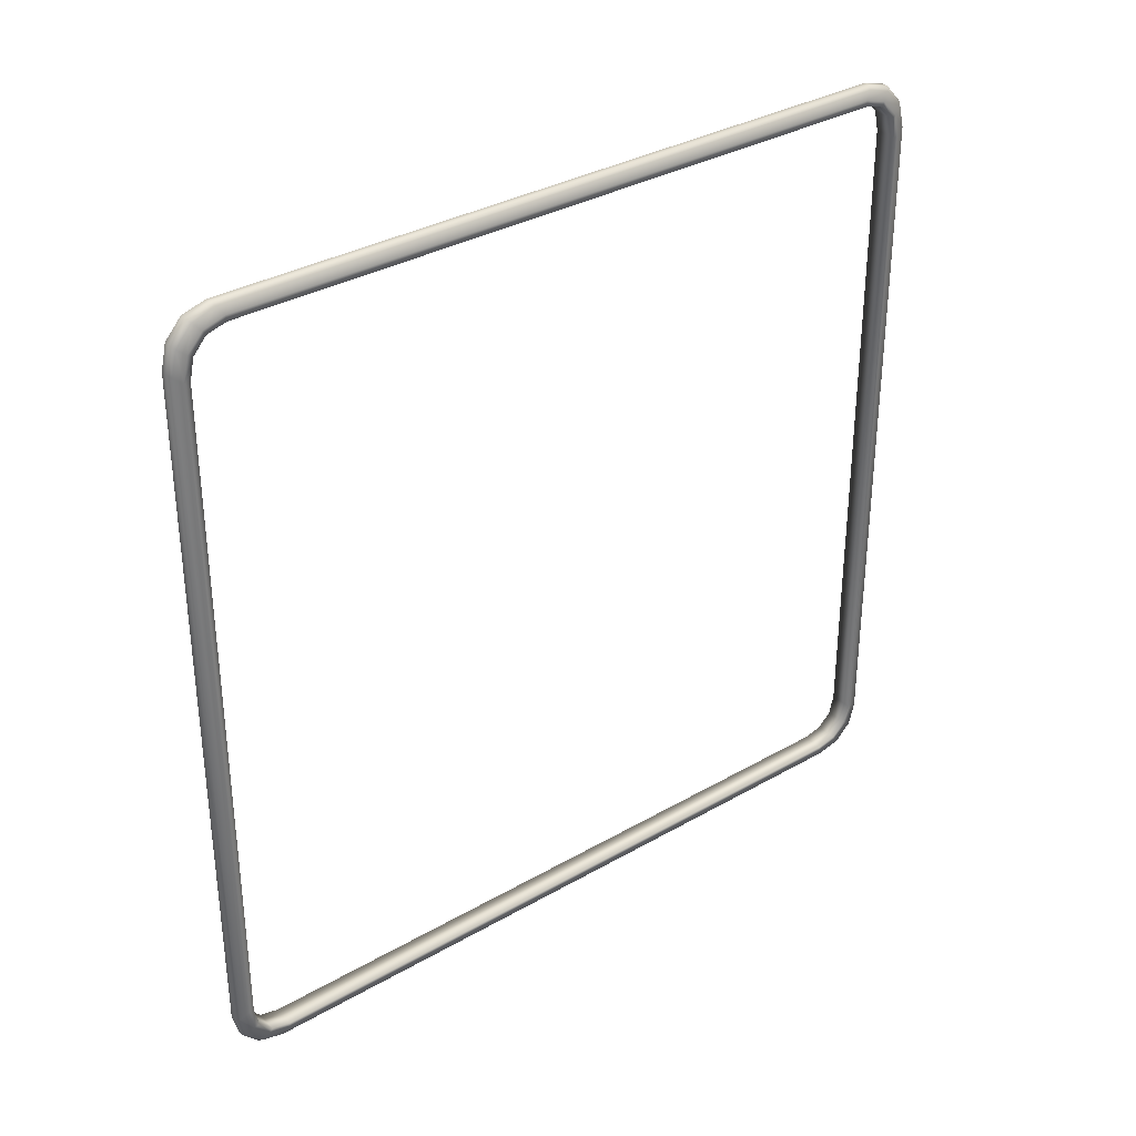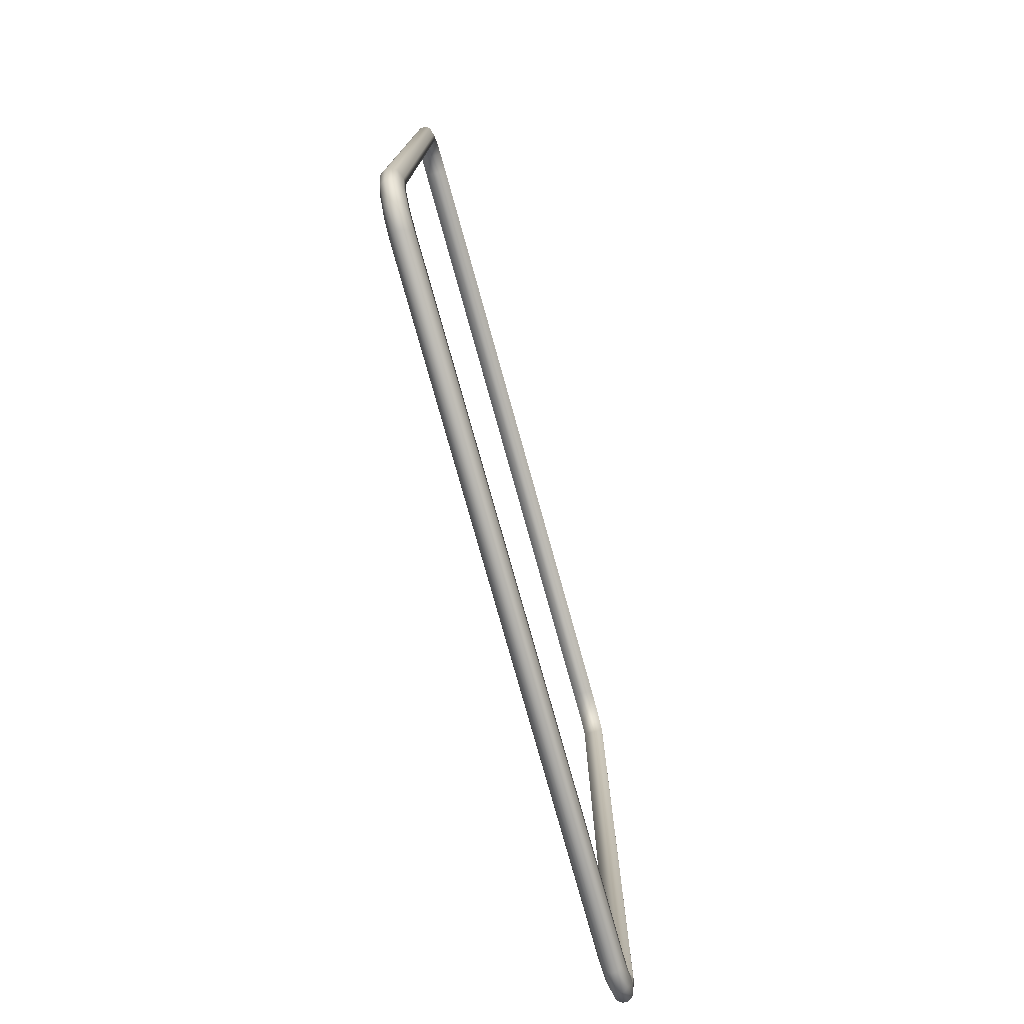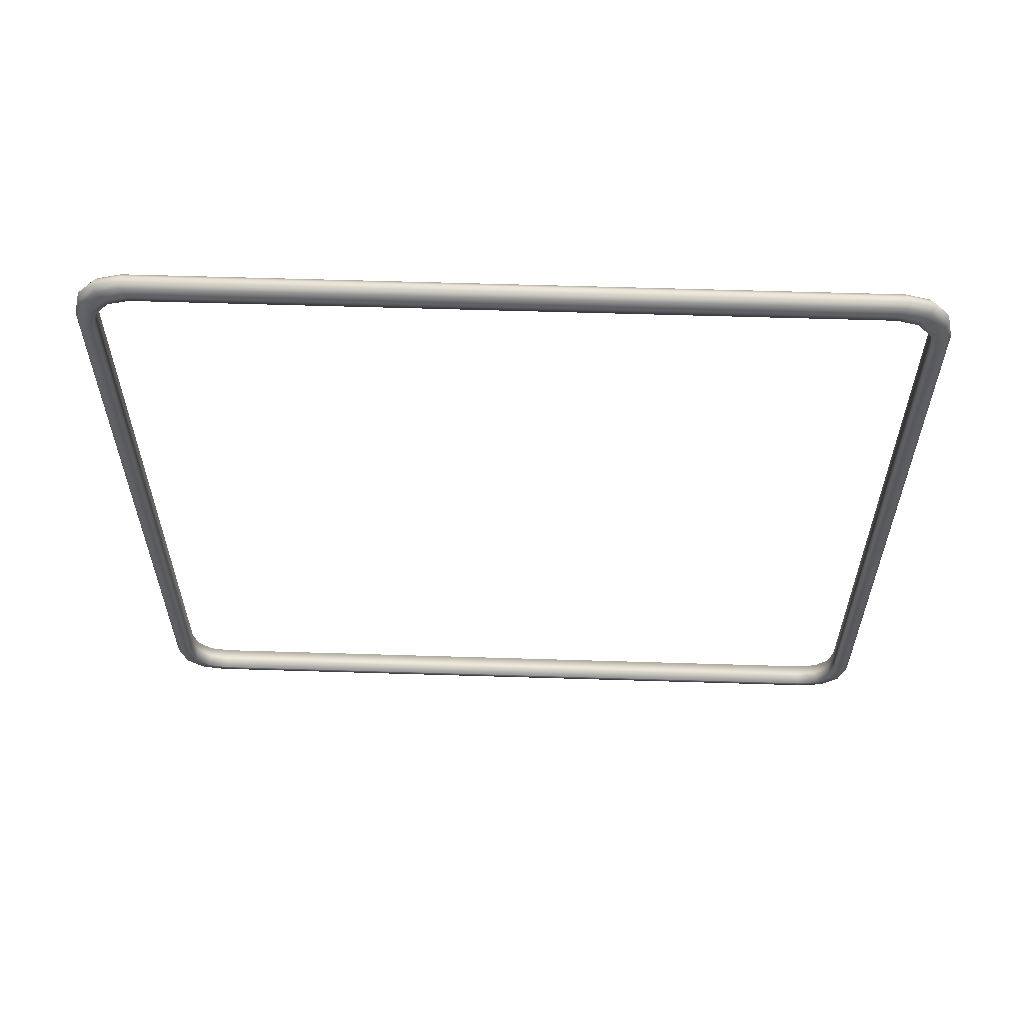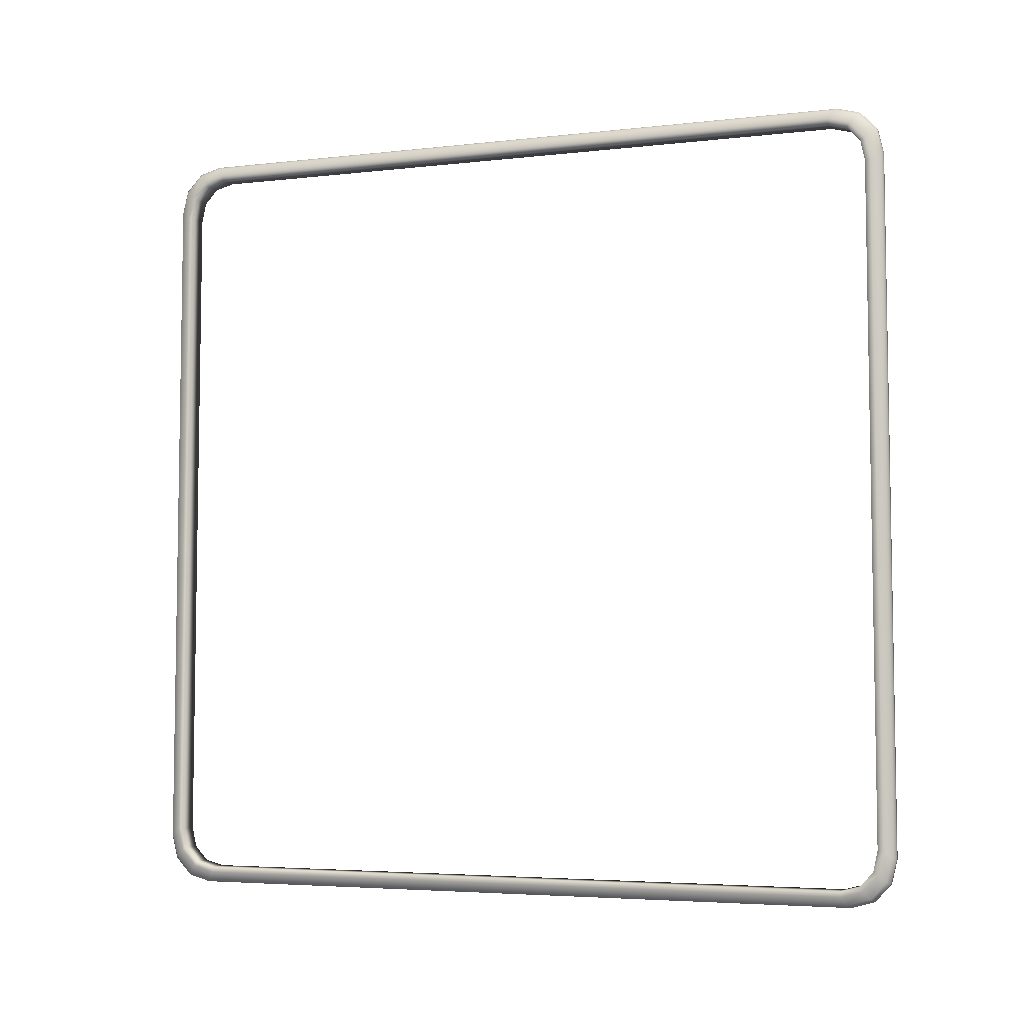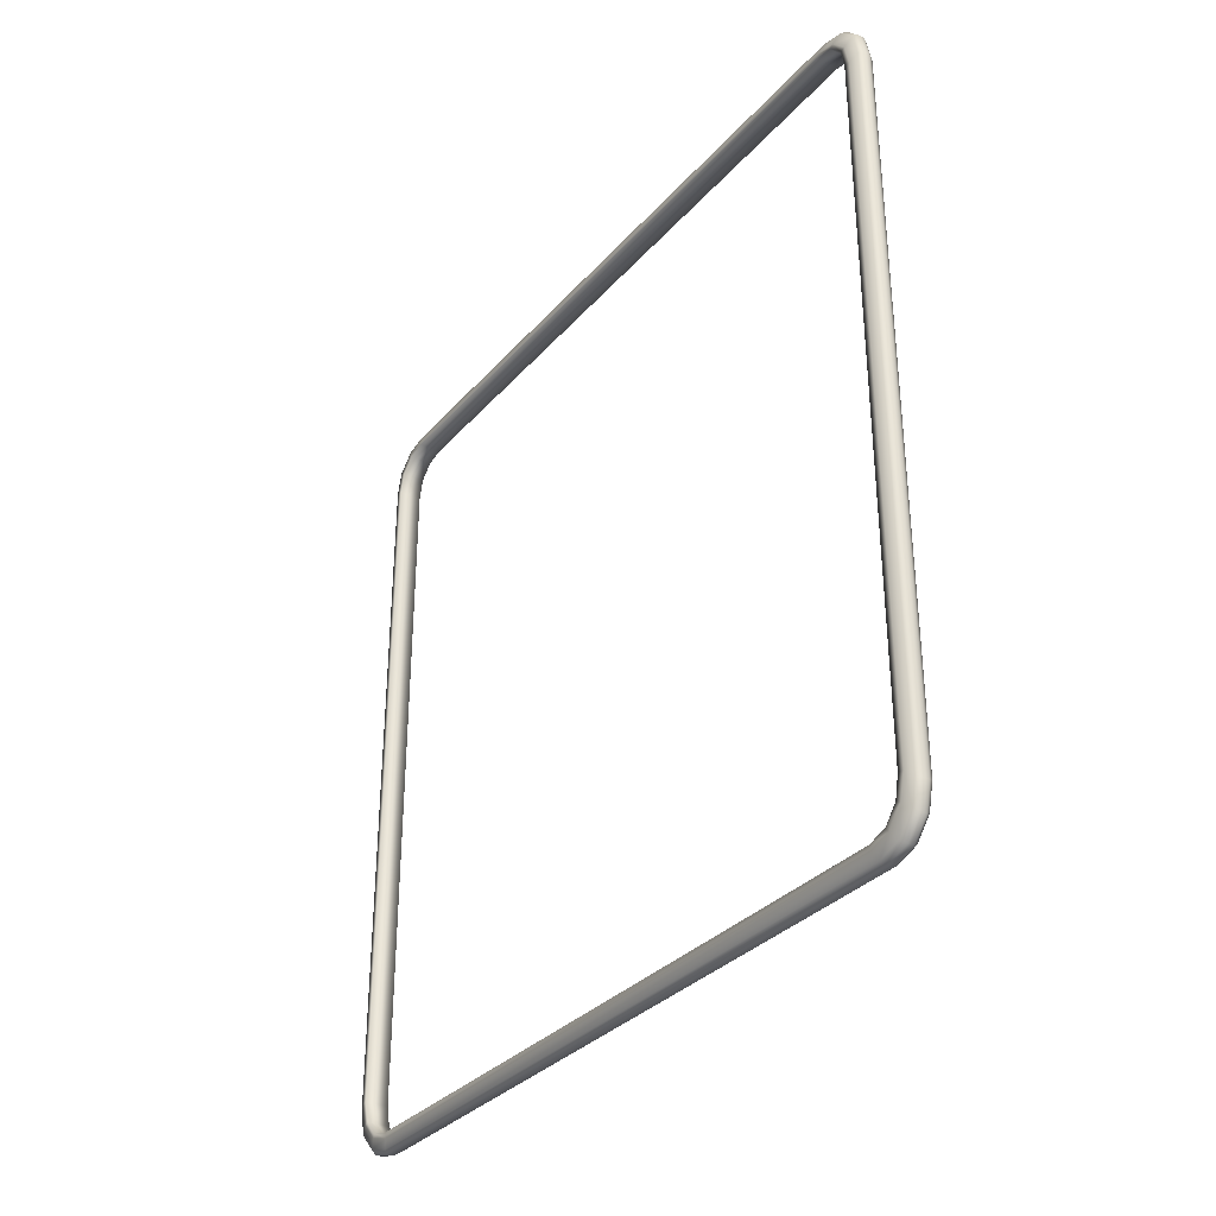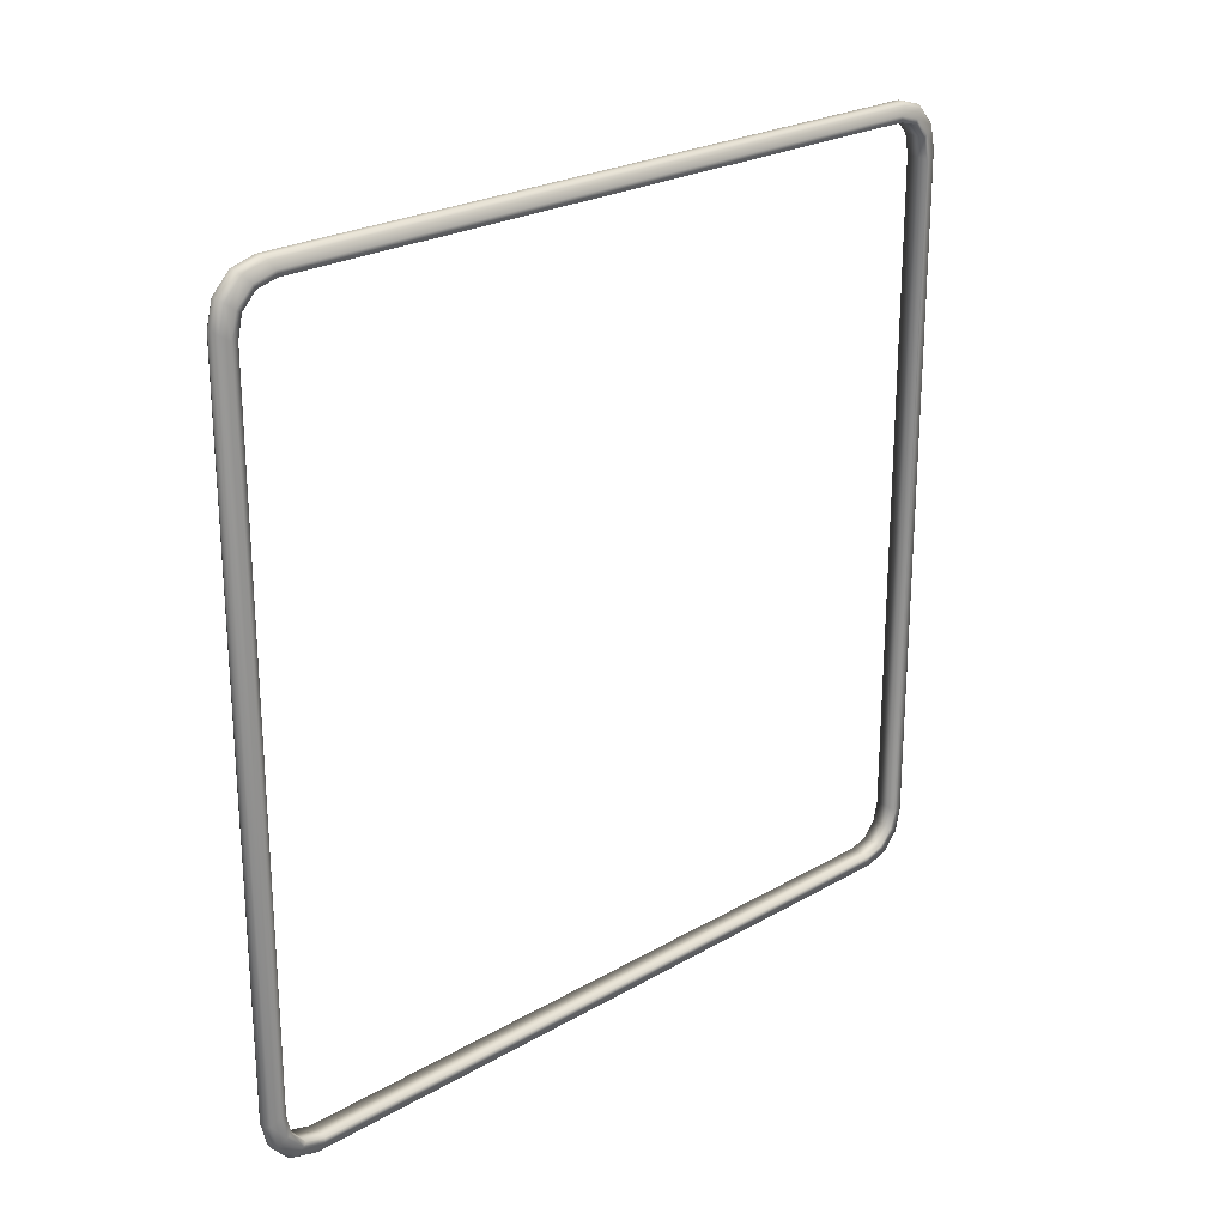
<metadata>
{"format":"obj","ext":"obj","renderer":"f3d","projection":"perspective","resolution":1024,"background":"white","views":[{"elev":34.4,"azim":-127.6,"up":"+Y"},{"elev":-76.6,"azim":15.5,"up":"+Z"},{"elev":60.4,"azim":-88.2,"up":"+Y"},{"elev":-4.2,"azim":-69.2,"up":"+Y"},{"elev":-32.1,"azim":-33.7,"up":"+Y"},{"elev":24.9,"azim":47.2,"up":"+Y"}]}
</metadata>
<code>
g rope.019
v -0.03415 1.666 1.473
v -0.04631 1.631 -1.448
v -0.03415 1.666 -1.473
v -0.04631 1.631 1.448
v -0.04981 1.608 -1.445
v -0.0494 1.605 -1.538
v -0.03415 1.666 -1.473
v -0.03699 1.638 -1.569
v -0.05223 1.586 -1.528
v -0.04981 1.608 1.445
v 0.04482 1.608 -1.445
v -0.05223 1.586 1.528
v -0.0494 1.605 1.538
v -0.03699 1.638 1.569
v -0.03415 1.666 1.473
v 0.04482 1.608 1.445
v 0.04283 1.586 1.528
v 0.04283 1.586 -1.528
v 0.04209 1.631 -1.448
v 0.0406 1.605 -1.538
v 0.02931 1.638 -1.569
v 0.03043 1.666 -1.473
v 0.04209 1.631 1.448
v 0.03043 1.666 -1.473
v 0.03043 1.666 1.473
v 0.0406 1.605 1.538
v 0.03043 1.666 1.473
v 0.02931 1.638 1.569
v -0.05484 1.524 -1.585
v 0.04137 1.524 -1.585
v 0.0406 1.605 -1.538
v 0.03897 1.534 -1.604
v 0.02716 1.563 -1.637
v 0.02931 1.638 -1.569
v -0.0522 1.534 -1.604
v -0.0494 1.605 -1.538
v -0.04019 1.563 -1.637
v -0.05644 1.437 -1.604
v 0.04112 1.437 -1.604
v 0.03897 1.534 -1.604
v -0.05333 1.439 -1.627
v -0.0522 1.534 -1.604
v -0.04019 1.563 -1.637
v -0.04107 1.464 -1.662
v -0.05644 -1.437 -1.62
v 0.04112 -1.437 -1.62
v -0.05333 -1.439 -1.644
v -0.04107 1.464 -1.662
v -0.04107 -1.464 -1.679
v -0.0522 -1.534 -1.62
v -0.05484 -1.524 -1.601
v -0.04019 -1.563 -1.654
v 0.03802 -1.439 -1.644
v 0.04137 -1.524 -1.601
v 0.03897 -1.534 -1.62
v 0.02716 -1.563 -1.654
v 0.02576 -1.464 -1.679
v 0.03802 1.439 -1.627
v 0.02576 1.464 -1.662
v 0.02716 1.563 -1.637
v -0.03699 1.638 -1.569
v -0.01366 1.678 -1.483
v -0.03415 1.666 -1.473
v -0.01615 1.65 -1.581
v 0.008681 1.65 -1.581
v 0.01021 1.678 -1.483
v 0.03043 1.666 -1.473
v 0.02931 1.638 -1.569
v -0.01366 1.678 1.483
v -0.03415 1.666 -1.473
v -0.03415 1.666 1.473
v 0.01021 1.678 1.483
v 0.03043 1.666 1.473
v 0.03043 1.666 -1.473
v 0.02931 1.638 1.569
v 0.01021 1.678 1.483
v 0.03043 1.666 1.473
v 0.008681 1.65 1.581
v -0.01615 1.65 1.581
v -0.01366 1.678 1.483
v -0.03415 1.666 1.473
v -0.03699 1.638 1.569
v 0.02716 1.563 1.637
v 0.008681 1.65 1.581
v 0.02931 1.638 1.569
v 0.006168 1.575 1.65
v -0.01906 1.575 1.65
v -0.01615 1.65 1.581
v -0.03699 1.638 1.569
v -0.04019 1.563 1.637
v -0.04019 1.563 1.637
v -0.02001 1.474 1.674
v -0.04107 1.464 1.662
v -0.01906 1.575 1.65
v 0.006168 1.575 1.65
v 0.004701 1.474 1.674
v 0.02576 1.464 1.662
v 0.02716 1.563 1.637
v -0.02001 -1.474 1.691
v -0.04107 -1.464 1.679
v -0.04107 1.464 1.662
v -0.02001 1.474 1.674
v 0.004701 1.474 1.674
v 0.004702 -1.474 1.691
v 0.02576 -1.464 1.679
v 0.02576 1.464 1.662
v 0.02716 -1.563 1.654
v 0.004702 -1.474 1.691
v 0.02576 -1.464 1.679
v 0.006169 -1.575 1.666
v -0.01906 -1.575 1.666
v -0.02001 -1.474 1.691
v -0.04107 -1.464 1.679
v -0.04019 -1.563 1.654
v 0.02931 -1.638 1.585
v 0.006169 -1.575 1.666
v 0.02716 -1.563 1.654
v 0.008682 -1.65 1.597
v -0.01615 -1.65 1.597
v -0.01906 -1.575 1.666
v -0.04019 -1.563 1.654
v -0.03699 -1.638 1.585
v 0.02716 -1.563 -1.654
v 0.008682 -1.65 -1.597
v 0.02931 -1.638 -1.585
v 0.006169 -1.575 -1.666
v -0.01906 -1.575 -1.666
v -0.01615 -1.65 -1.597
v -0.03699 -1.638 -1.585
v -0.04019 -1.563 -1.654
v 0.01021 -1.678 -1.498
v 0.02931 -1.638 -1.585
v 0.03043 -1.666 -1.488
v 0.0406 -1.605 -1.554
v -0.01365 -1.678 -1.498
v 0.01021 -1.678 1.498
v -0.03415 -1.666 -1.488
v -0.03699 -1.638 -1.585
v -0.04631 -1.631 -1.463
v -0.0494 -1.605 -1.554
v -0.05223 -1.586 -1.544
v -0.04981 -1.608 -1.461
v -0.04981 -1.608 1.461
v -0.04631 -1.631 1.463
v -0.03415 -1.666 1.488
v -0.0494 -1.605 1.554
v -0.05223 -1.586 1.544
v -0.03699 -1.638 1.585
v -0.01365 -1.678 1.498
v -0.01615 -1.65 1.597
v 0.008682 -1.65 1.597
v 0.03043 -1.666 1.488
v 0.02931 -1.638 1.585
v 0.04209 -1.631 -1.463
v 0.04209 -1.631 1.463
v 0.0406 -1.605 1.554
v 0.04283 -1.586 1.544
v 0.04482 -1.608 1.461
v 0.04482 -1.608 -1.461
v 0.04283 -1.586 -1.544
v -0.04019 -1.563 -1.654
v -0.02001 -1.474 -1.691
v -0.04107 -1.464 -1.679
v -0.01906 -1.575 -1.666
v 0.006169 -1.575 -1.666
v 0.004702 -1.474 -1.691
v 0.02576 -1.464 -1.679
v 0.02716 -1.563 -1.654
v -0.02001 1.474 -1.674
v -0.04107 -1.464 -1.679
v -0.04107 1.464 -1.662
v 0.004701 1.474 -1.674
v 0.02576 1.464 -1.662
v 0.02576 -1.464 -1.679
v -0.01906 1.575 -1.65
v -0.04107 1.464 -1.662
v -0.04019 1.563 -1.637
v 0.006168 1.575 -1.65
v 0.02716 1.563 -1.637
v 0.02576 1.464 -1.662
v -0.01615 1.65 -1.581
v -0.04019 1.563 -1.637
v -0.03699 1.638 -1.569
v 0.008681 1.65 -1.581
v 0.02931 1.638 -1.569
v 0.02716 1.563 -1.637
v 0.04112 -1.437 -1.62
v -0.05484 -1.524 -1.601
v -0.05644 -1.437 -1.62
v 0.04137 -1.524 -1.601
v -0.05223 -1.586 -1.544
v 0.04283 -1.586 -1.544
v -0.04981 -1.608 -1.461
v 0.04482 -1.608 -1.461
v 0.04482 -1.608 1.461
v -0.04981 -1.608 1.461
v -0.05223 -1.586 1.544
v 0.04283 -1.586 1.544
v -0.05484 -1.524 1.601
v 0.04137 -1.524 1.601
v -0.05644 -1.437 1.62
v 0.04112 -1.437 1.62
v 0.03897 1.534 1.604
v 0.02716 1.563 1.637
v 0.02931 1.638 1.569
v 0.0406 1.605 1.538
v 0.04137 1.524 1.585
v 0.03802 1.439 1.627
v 0.02716 1.563 1.637
v 0.02576 1.464 1.662
v -0.05484 1.524 1.585
v -0.0494 1.605 1.538
v -0.0522 1.534 1.604
v -0.04019 1.563 1.637
v -0.03699 1.638 1.569
v 0.04112 1.437 1.604
v 0.03802 -1.439 1.644
v 0.02576 -1.464 1.679
v 0.04112 -1.437 1.62
v 0.03897 -1.534 1.62
v 0.02716 -1.563 1.654
v 0.04137 -1.524 1.601
v -0.05644 -1.437 1.62
v -0.05644 1.437 1.604
v -0.0522 1.534 1.604
v -0.05333 -1.439 1.644
v -0.05484 -1.524 1.601
v -0.0522 -1.534 1.62
v -0.05333 1.439 1.627
v -0.04107 1.464 1.662
v -0.04019 1.563 1.637
v -0.04107 -1.464 1.679
v -0.04107 1.464 1.662
v -0.04019 -1.563 1.654
v -0.05223 -1.586 1.544
v -0.05484 -1.524 1.601
v -0.0494 -1.605 1.554
v -0.03699 -1.638 1.585
v -0.04019 -1.563 1.654
v 0.0406 -1.605 1.554
v 0.02931 -1.638 1.585
v 0.02716 -1.563 1.654
v 0.04137 -1.524 1.601
v 0.04283 -1.586 1.544
v 0.03897 -1.534 -1.62
v 0.02716 -1.563 -1.654
v 0.02931 -1.638 -1.585
v 0.0406 -1.605 -1.554
v 0.04283 -1.586 -1.544
v 0.04137 -1.524 -1.601
v -0.0494 -1.605 -1.554
v -0.05484 -1.524 -1.601
v -0.05223 -1.586 -1.544
v -0.0522 -1.534 -1.62
v -0.04019 -1.563 -1.654
v -0.03699 -1.638 -1.585
g rope.019_0
f 3 2 1
f 2 4 1
f 4 2 5
f 5 2 6
f 2 7 6
f 7 8 6
f 9 5 6
f 10 4 5
f 5 9 11
f 10 5 11
f 4 10 12
f 13 4 12
f 13 14 4
f 14 15 4
f 16 10 11
f 17 12 10
f 16 17 10
f 9 18 11
f 11 19 16
f 19 11 18
f 20 19 18
f 20 21 19
f 21 22 19
f 19 23 16
f 23 19 24
f 25 23 24
f 16 23 26
f 17 16 26
f 23 27 26
f 27 28 26
f 9 29 18
f 29 30 18
f 31 18 30
f 32 31 30
f 32 33 31
f 33 34 31
f 29 9 35
f 9 36 35
f 36 8 35
f 8 37 35
f 29 38 30
f 38 39 30
f 40 30 39
f 38 29 41
f 29 42 41
f 42 43 41
f 43 44 41
f 38 41 45
f 39 38 46
f 38 45 46
f 41 47 45
f 47 41 48
f 49 47 48
f 45 47 50
f 47 49 50
f 51 45 50
f 49 52 50
f 46 53 39
f 53 46 54
f 55 53 54
f 55 56 53
f 56 57 53
f 53 58 39
f 58 53 57
f 58 40 39
f 59 58 57
f 58 59 40
f 59 60 40
f 63 62 61
f 62 64 61
f 64 62 65
f 62 66 65
f 65 66 67
f 68 65 67
f 66 62 69
f 62 70 69
f 70 71 69
f 72 66 69
f 72 73 66
f 73 74 66
f 77 76 75
f 76 78 75
f 78 76 79
f 76 80 79
f 79 80 81
f 82 79 81
f 85 84 83
f 84 86 83
f 86 84 87
f 84 88 87
f 87 88 89
f 90 87 89
f 93 92 91
f 92 94 91
f 95 94 92
f 96 95 92
f 95 96 97
f 98 95 97
f 101 100 99
f 102 101 99
f 103 102 99
f 104 103 99
f 104 105 103
f 105 106 103
f 109 108 107
f 108 110 107
f 111 110 108
f 112 111 108
f 111 112 113
f 114 111 113
f 117 116 115
f 116 118 115
f 119 118 116
f 120 119 116
f 119 120 121
f 122 119 121
f 125 124 123
f 124 126 123
f 127 126 124
f 128 127 124
f 127 128 129
f 130 127 129
f 128 124 131
f 131 124 132
f 133 131 132
f 133 132 134
f 135 128 131
f 131 133 136
f 131 136 135
f 128 135 137
f 138 128 137
f 138 137 139
f 140 138 139
f 141 140 139
f 142 141 139
f 142 139 143
f 144 139 137
f 139 144 143
f 145 137 135
f 145 144 137
f 143 144 146
f 144 145 146
f 147 143 146
f 145 148 146
f 149 145 135
f 145 149 148
f 149 150 148
f 136 149 135
f 150 149 151
f 149 136 151
f 151 136 152
f 133 152 136
f 153 151 152
f 133 154 152
f 154 133 134
f 153 152 155
f 154 155 152
f 156 153 155
f 156 155 157
f 155 158 157
f 158 155 159
f 155 154 159
f 154 134 159
f 134 160 159
f 163 162 161
f 162 164 161
f 164 162 165
f 162 166 165
f 165 166 167
f 168 165 167
f 166 162 169
f 162 170 169
f 170 171 169
f 172 166 169
f 172 173 166
f 173 174 166
f 169 175 172
f 175 169 176
f 177 175 176
f 175 178 172
f 172 178 179
f 180 172 179
f 175 181 178
f 181 175 182
f 183 181 182
f 181 184 178
f 178 184 185
f 186 178 185
f 189 188 187
f 188 190 187
f 188 191 190
f 191 192 190
f 191 193 192
f 193 194 192
f 194 193 195
f 193 196 195
f 196 197 195
f 197 198 195
f 197 199 198
f 199 200 198
f 199 201 200
f 201 202 200
f 205 204 203
f 206 205 203
f 17 206 203
f 207 17 203
f 17 207 12
f 207 203 208
f 203 209 208
f 209 210 208
f 207 211 12
f 212 12 211
f 213 212 211
f 213 214 212
f 214 215 212
f 207 216 211
f 216 207 208
f 217 208 210
f 218 217 210
f 208 217 219
f 216 208 219
f 217 218 220
f 217 220 219
f 218 221 220
f 220 222 219
f 219 223 216
f 216 224 211
f 223 224 216
f 225 211 224
f 223 226 224
f 223 227 226
f 227 228 226
f 229 225 224
f 226 229 224
f 229 230 225
f 230 231 225
f 229 226 232
f 233 229 232
f 234 232 226
f 228 234 226
f 236 235 228
f 235 237 228
f 237 238 228
f 238 239 228
f 242 241 240
f 220 242 240
f 220 240 243
f 240 244 243
f 247 246 245
f 248 247 245
f 248 245 249
f 245 250 249
f 253 252 251
f 252 254 251
f 254 255 251
f 255 256 251

</code>
